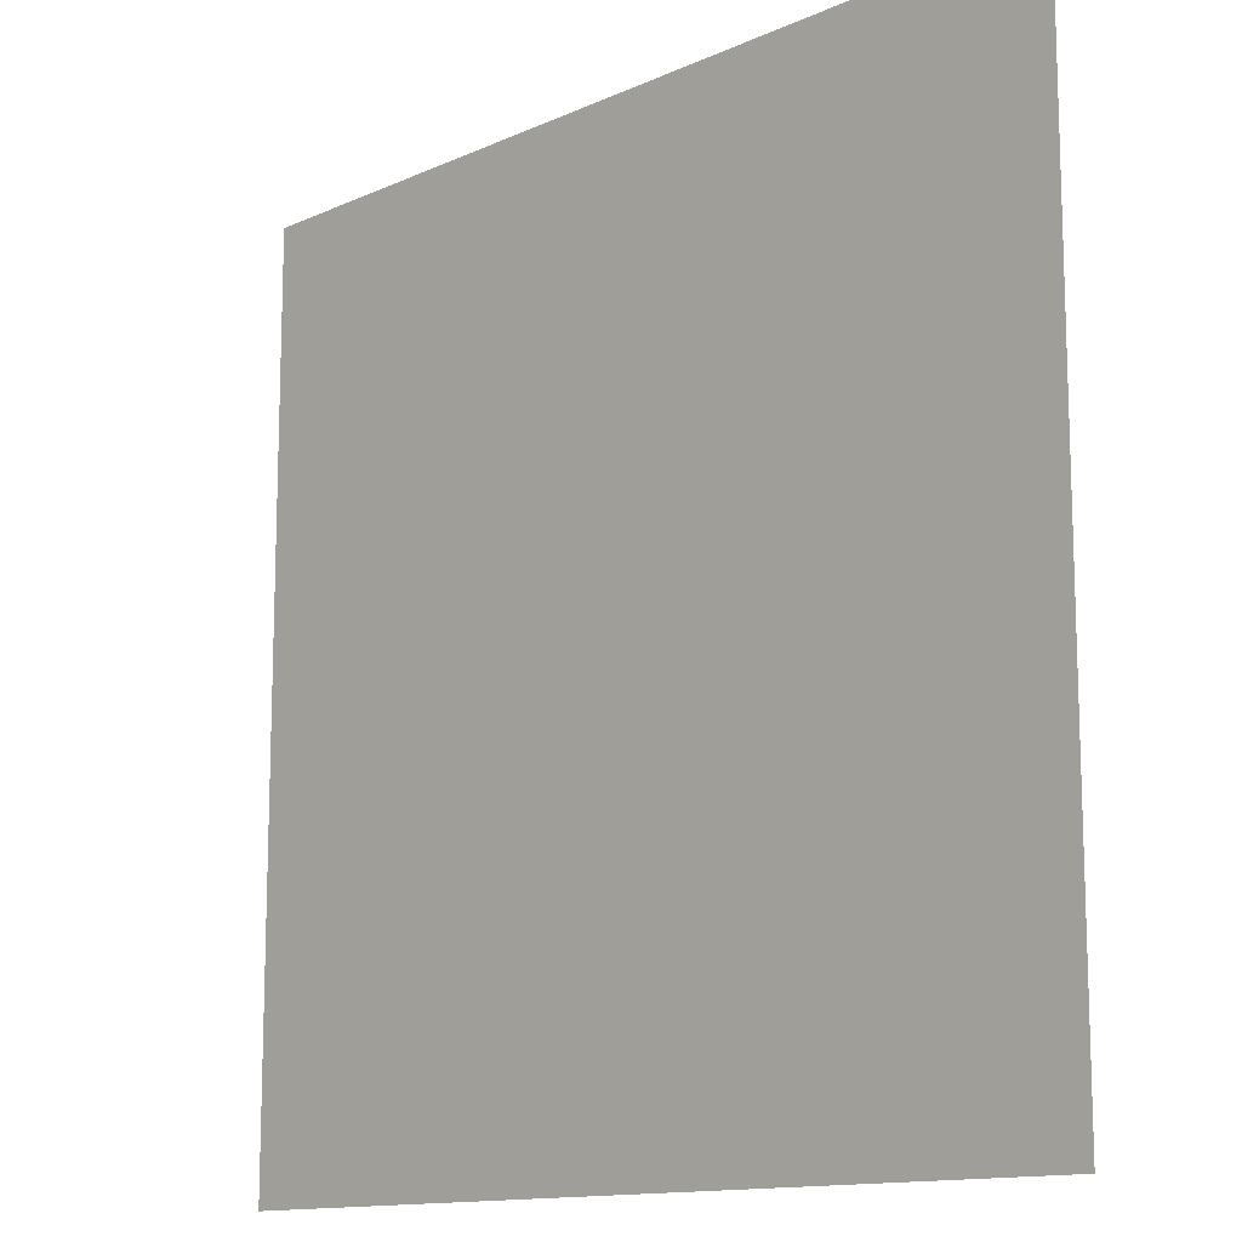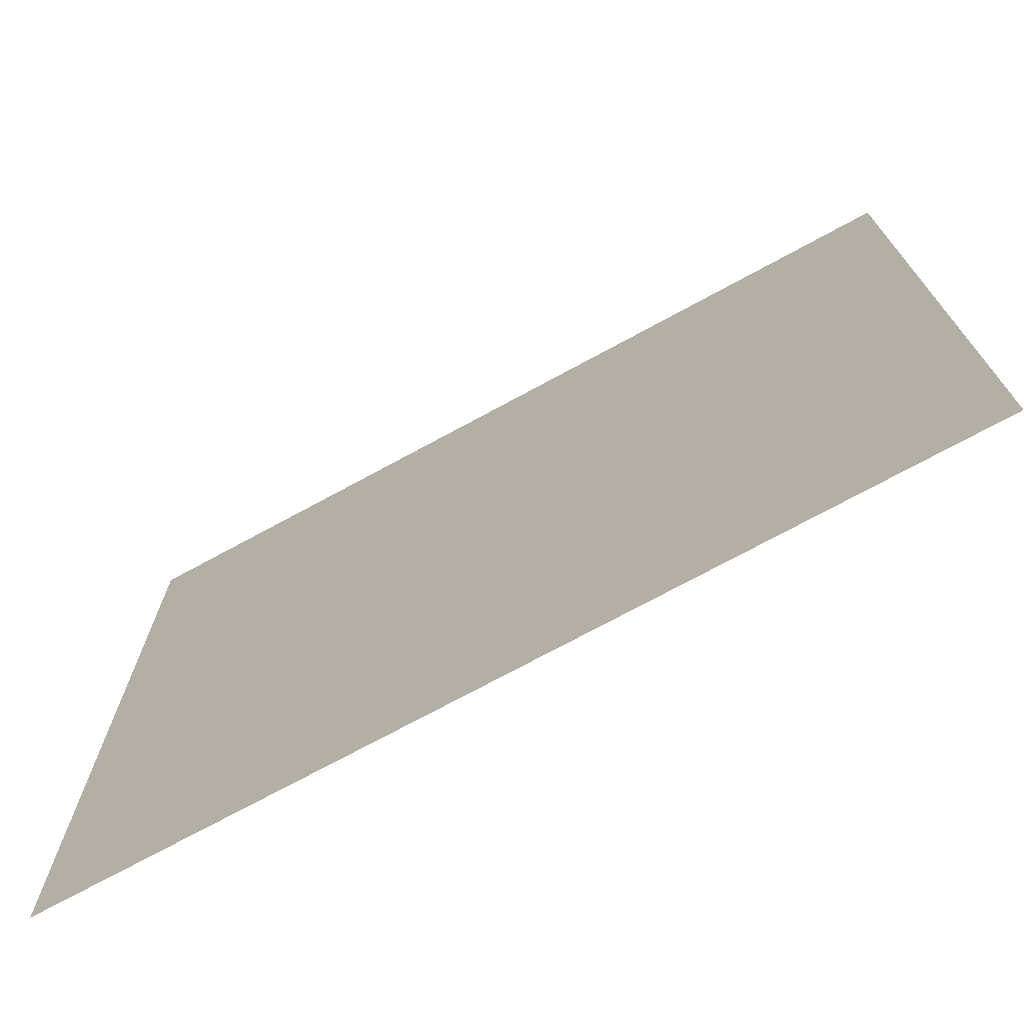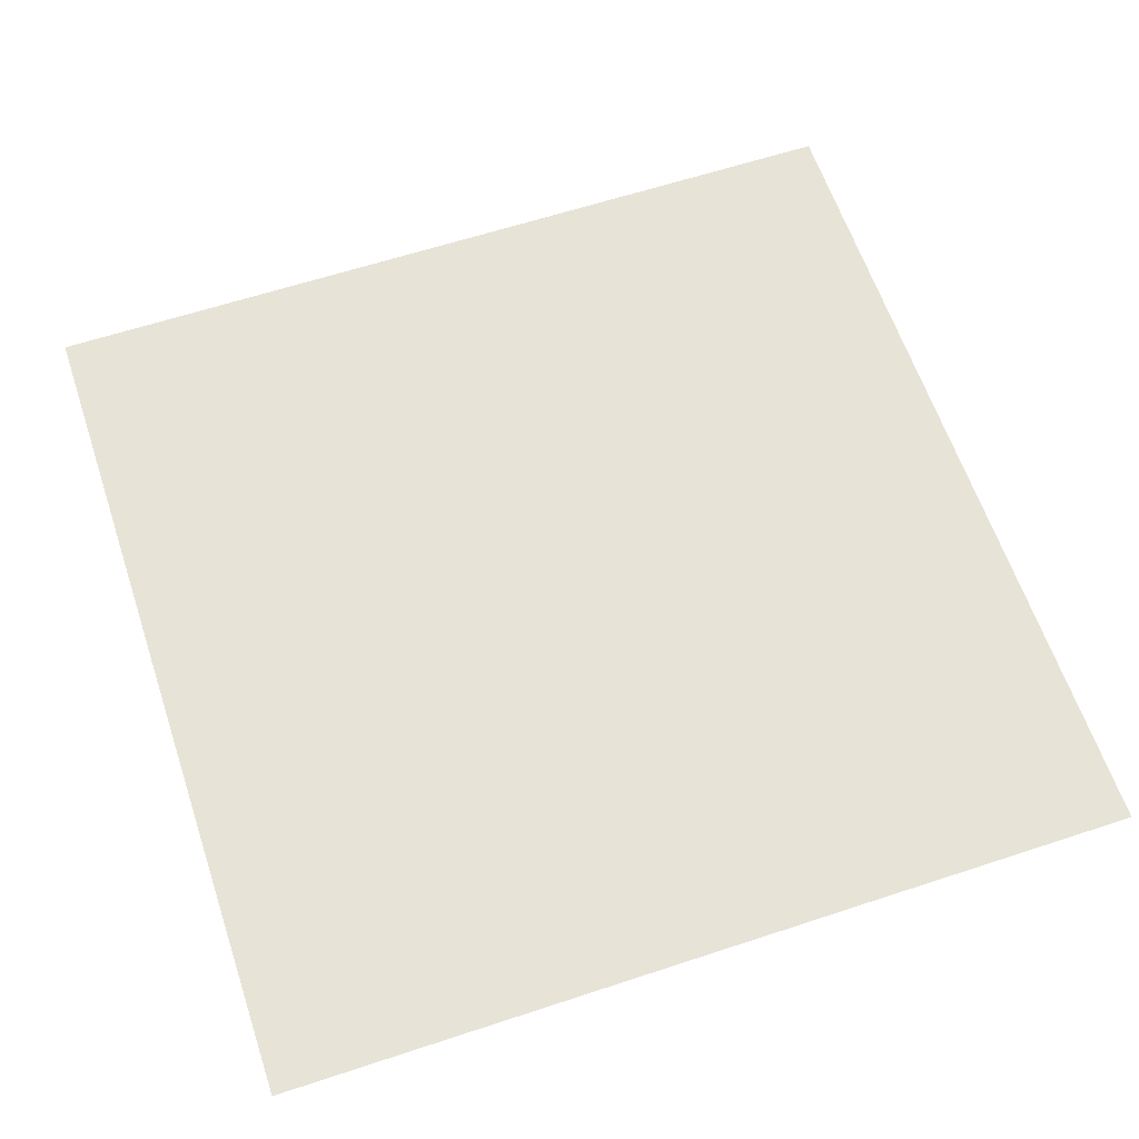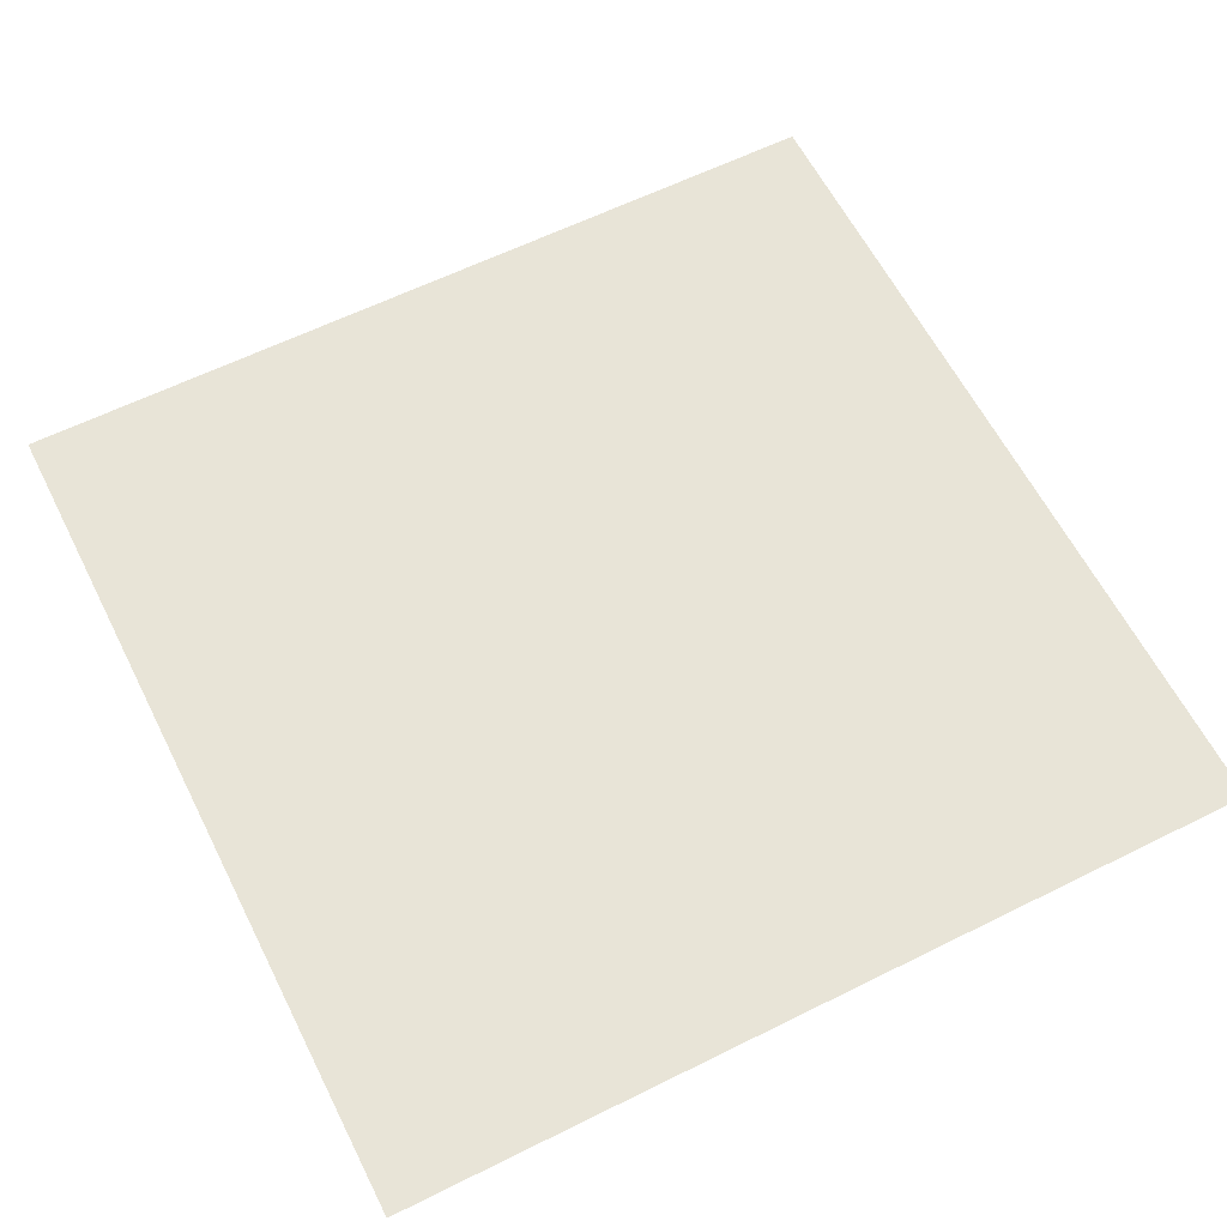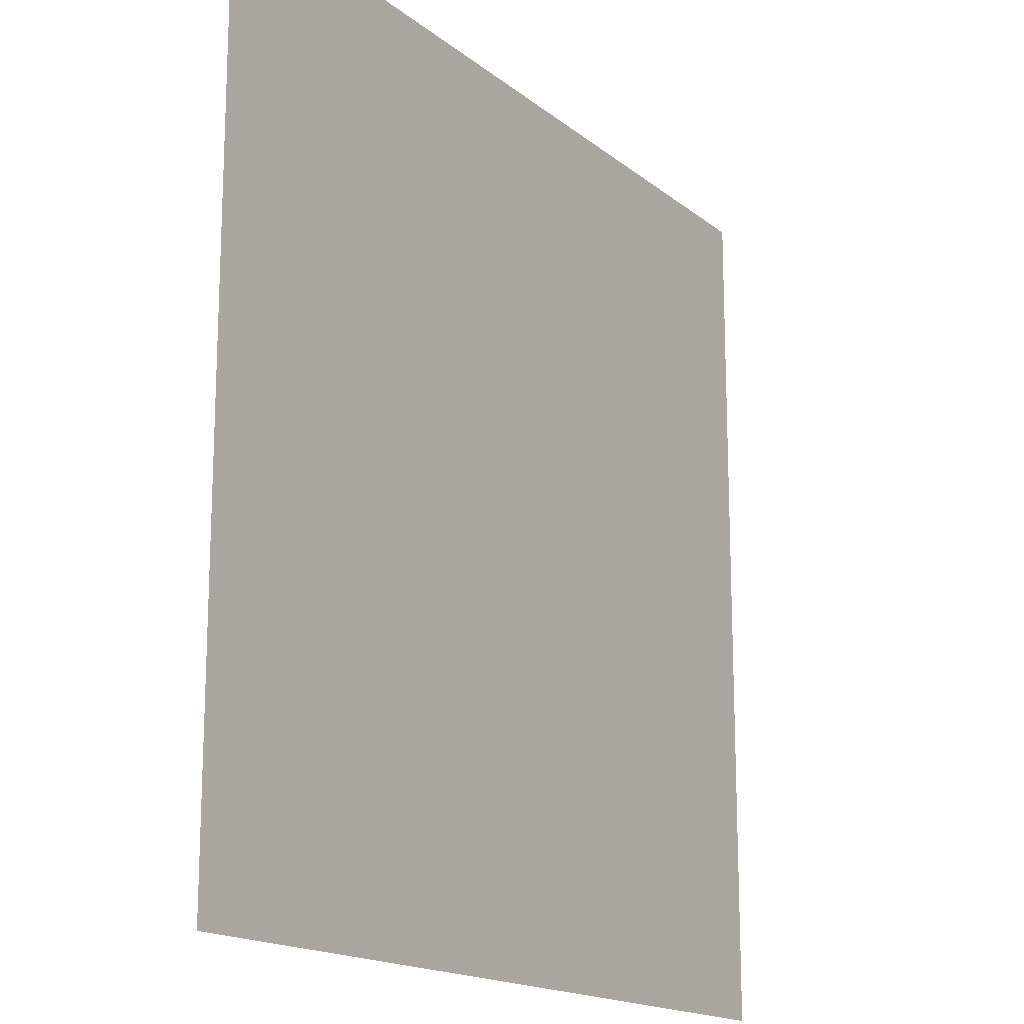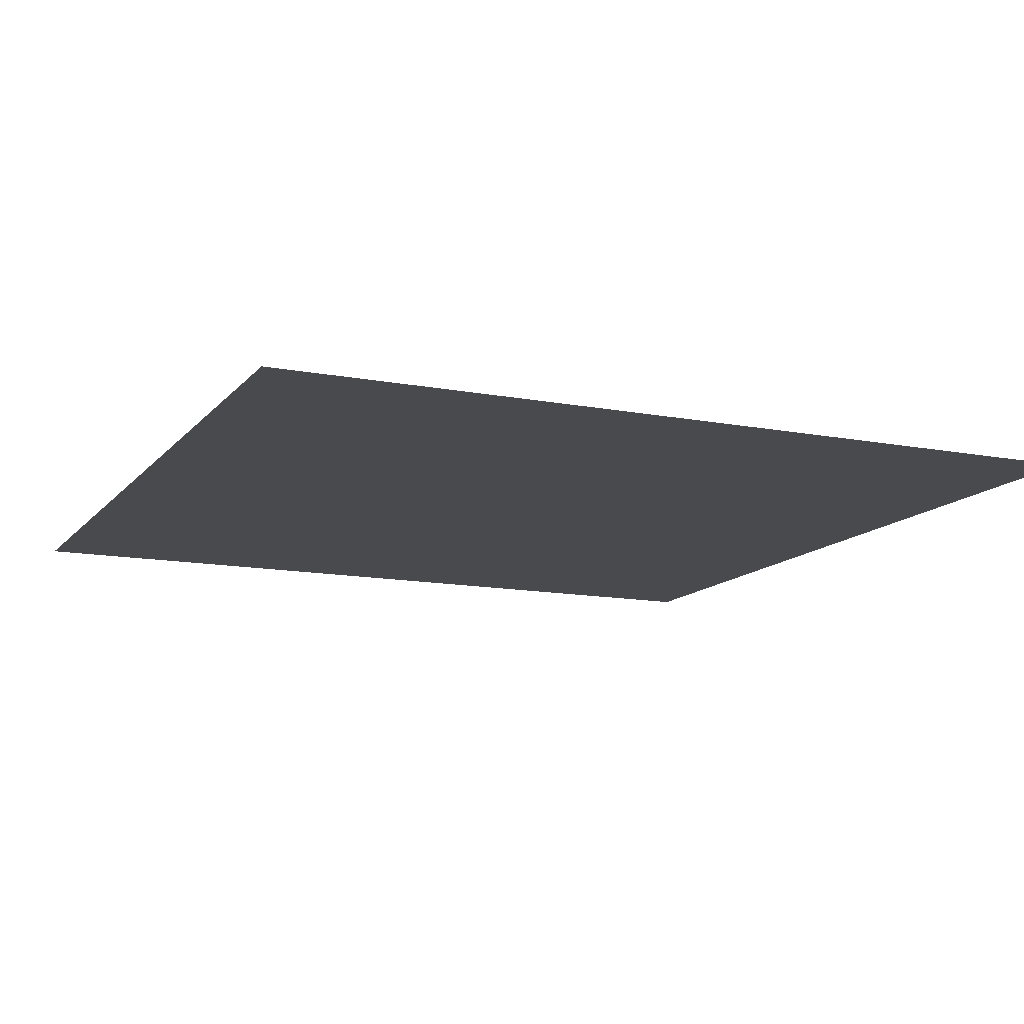
<metadata>
{"format":"obj","ext":"obj","renderer":"f3d","projection":"perspective","resolution":1024,"background":"white","views":[{"elev":-13.0,"azim":45.8,"up":"+Y"},{"elev":-73.6,"azim":-151.5,"up":"+Y"},{"elev":62.0,"azim":71.5,"up":"+Z"},{"elev":61.3,"azim":63.2,"up":"+Z"},{"elev":-16.5,"azim":-57.2,"up":"+Y"},{"elev":-12.9,"azim":66.0,"up":"+Z"}]}
</metadata>
<code>
g glow_01
v 1.562 1.562 0
v -1.562 -1.562 0
v -1.562 1.562 0
v 1.562 -1.562 0
g glow_01_0
f -2 -3 -4
f -3 -1 -4

</code>
